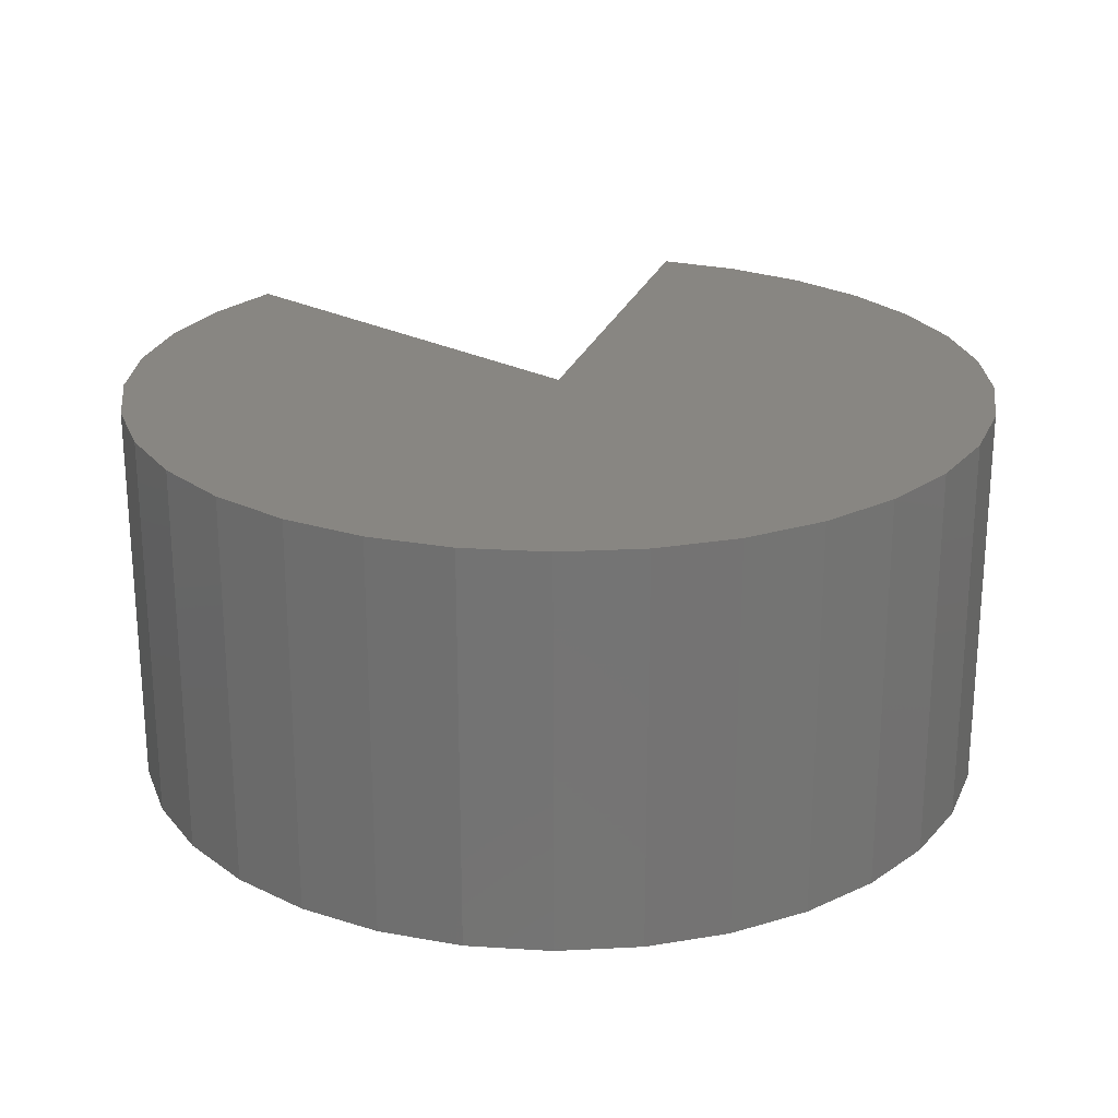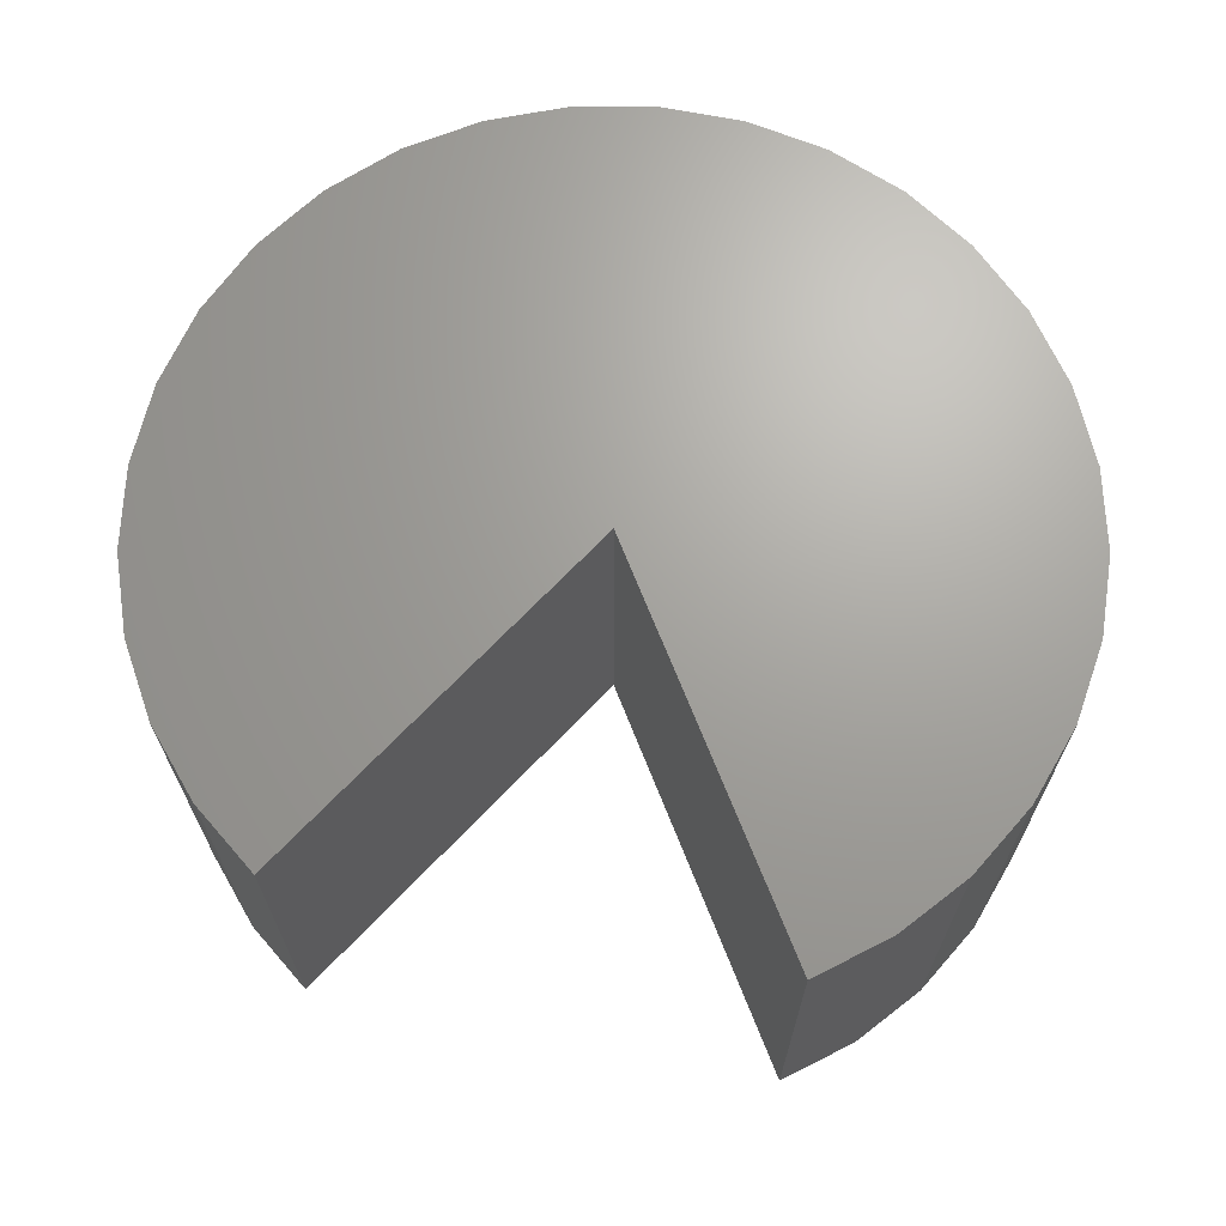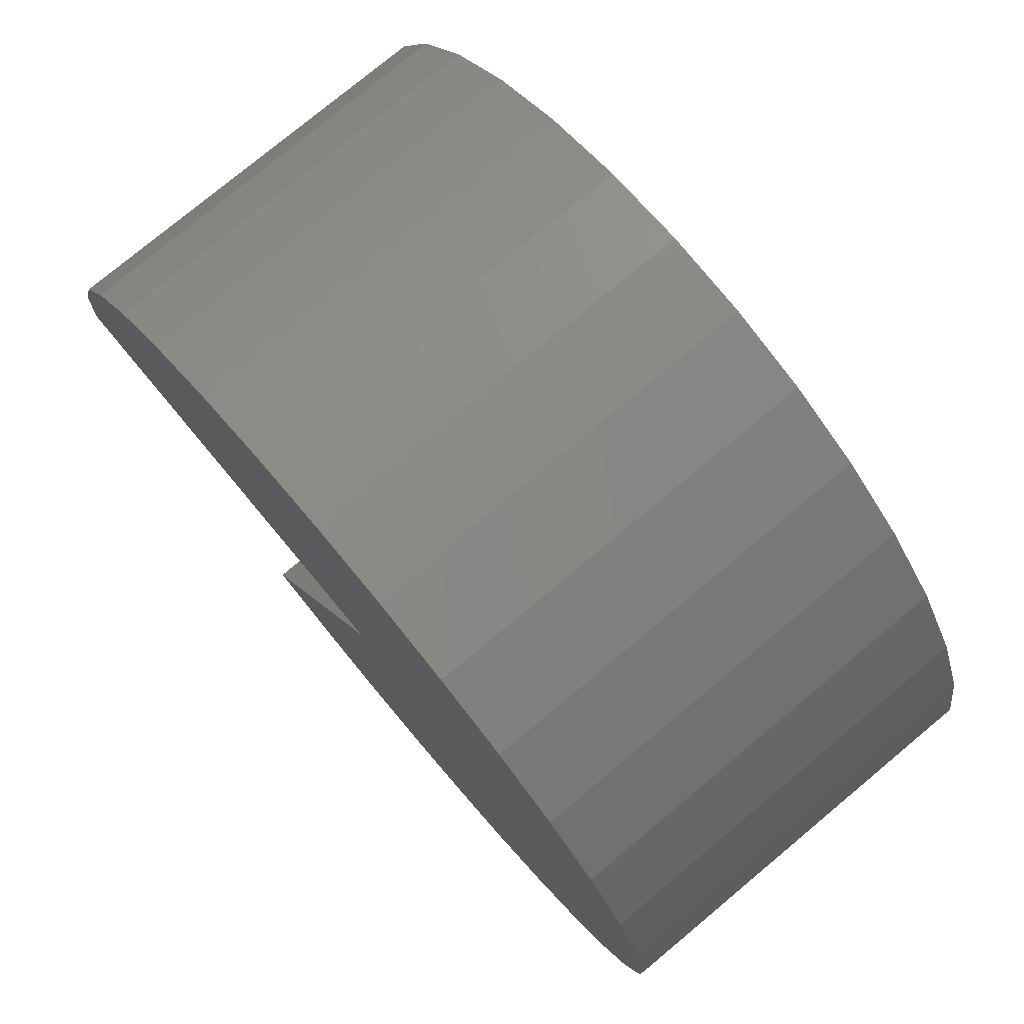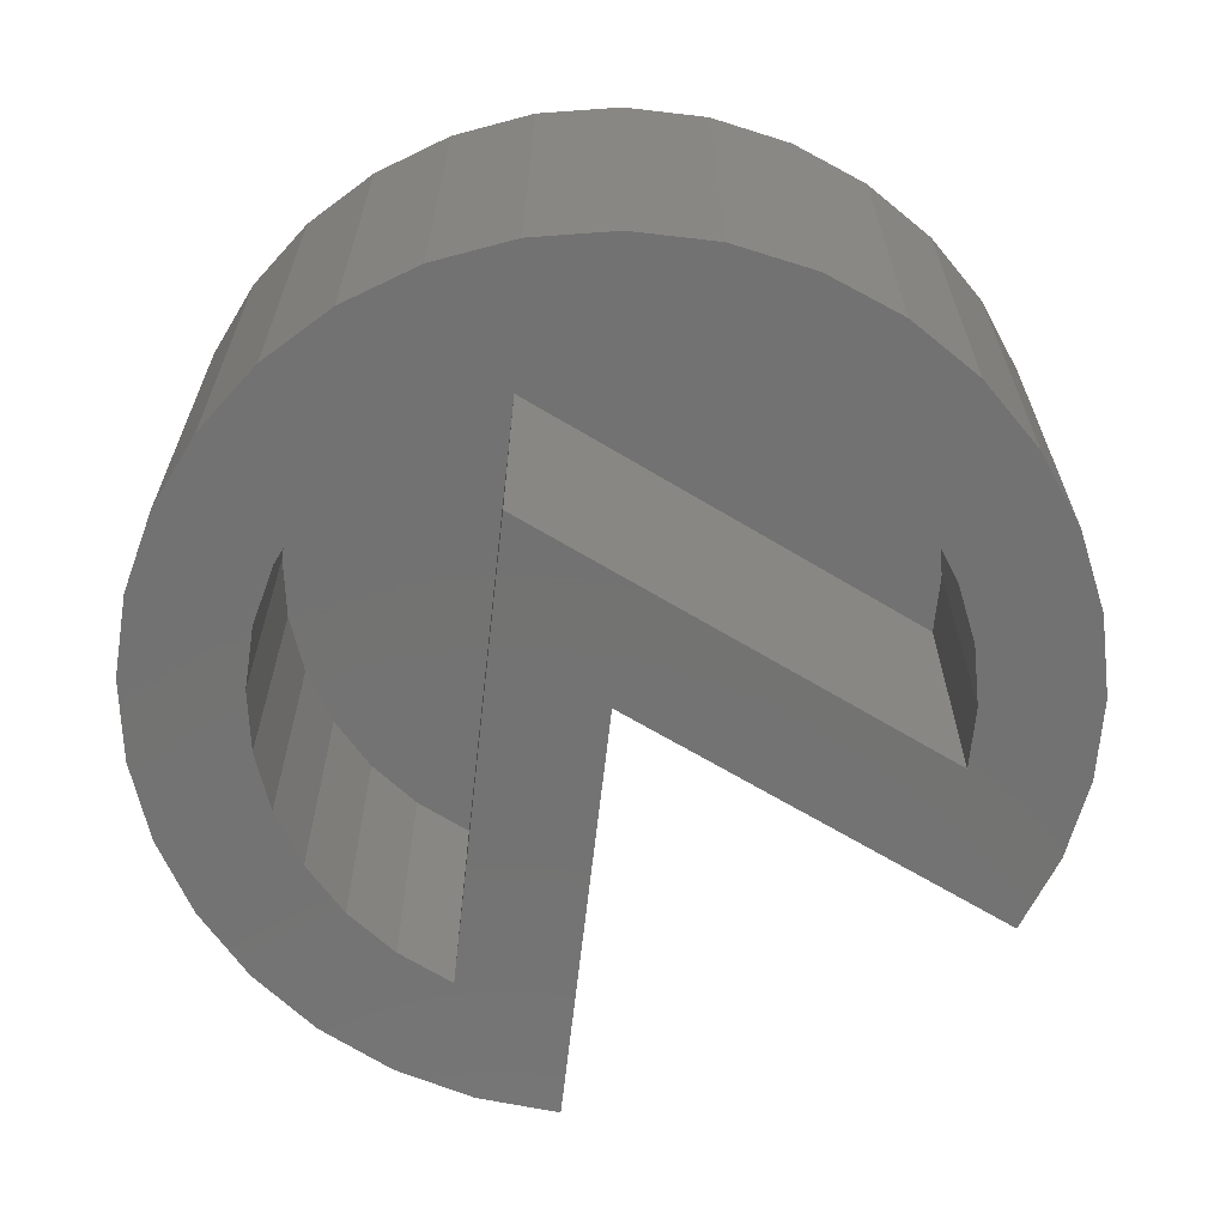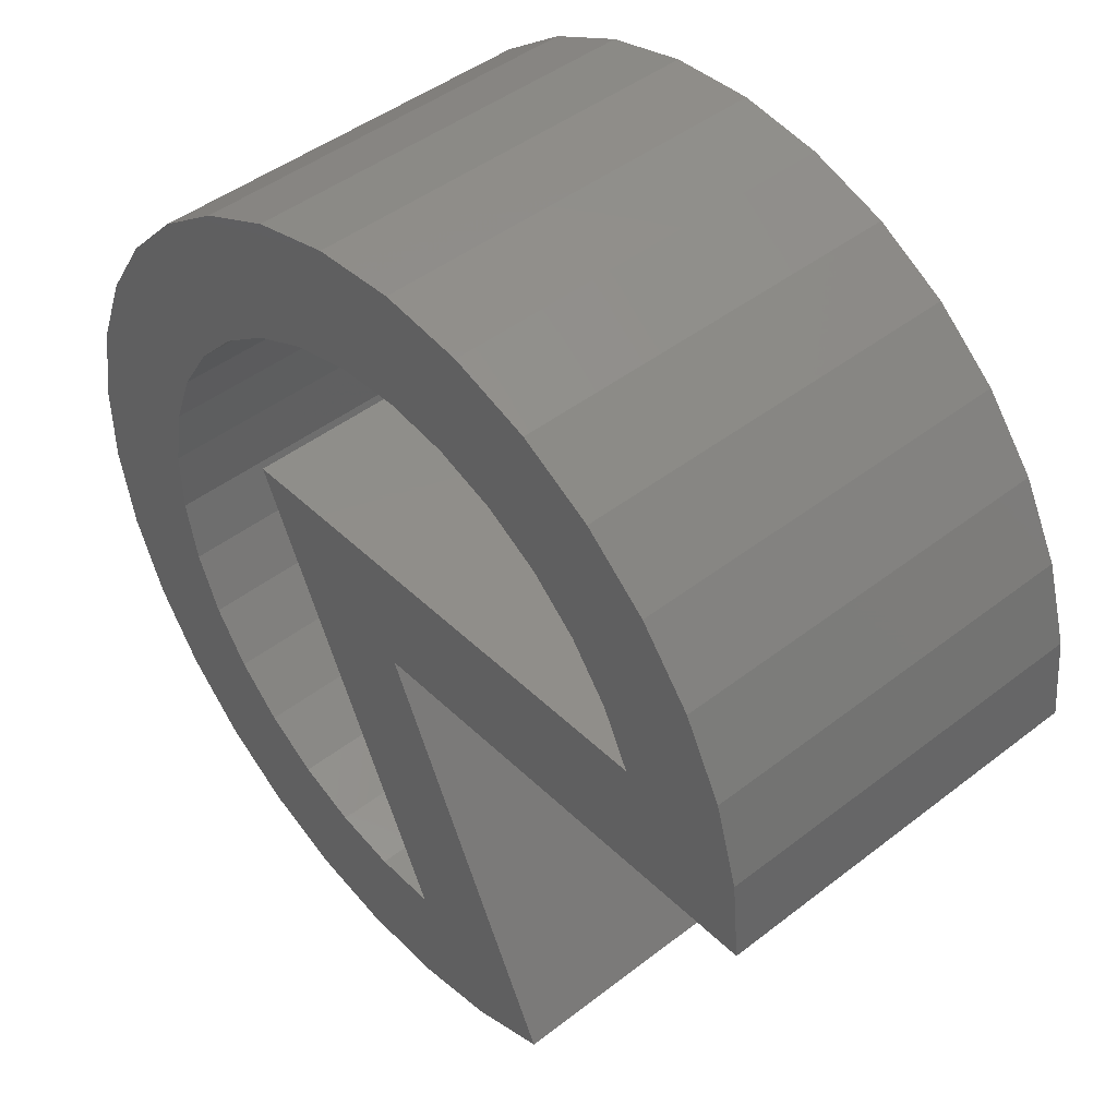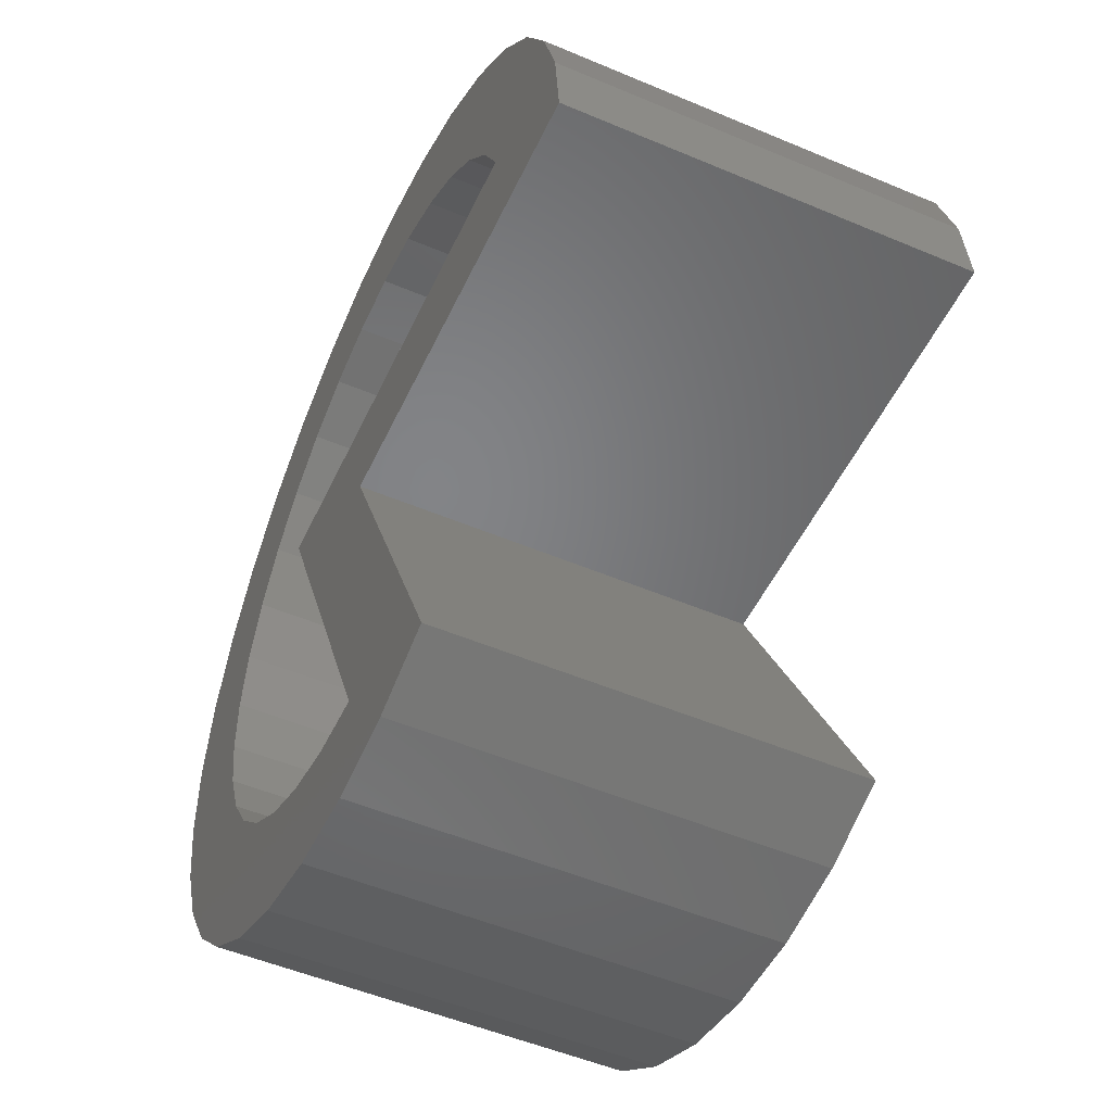
<metadata>
{"format":"stl","ext":"stl","renderer":"f3d","projection":"perspective","resolution":1024,"background":"white","views":[{"elev":23.6,"azim":-73.3,"up":"+Y"},{"elev":68.0,"azim":133.5,"up":"+Y"},{"elev":77.1,"azim":-129.8,"up":"+Z"},{"elev":-64.7,"azim":-31.5,"up":"+Y"},{"elev":45.1,"azim":48.0,"up":"+Z"},{"elev":-51.5,"azim":65.3,"up":"+Z"}]}
</metadata>
<code>
# stl→obj: 108 verts, 212 faces
v -0.07593 0 0.5495
v 0.03065 0 0.5538
v -0.109 0 0.742
v -0.4934 0 0.5649
v -0.2477 0 0.7079
v -0.3774 0 0.6481
v 0 0 0
v 0.75 0 0
v 0.7364 0 0.1422
v -0.4872 0 -0.5702
v -0.06369 0 -0.551
v -0.168 0 -0.5286
v -0.2661 0 -0.4867
v -0.5864 0 -0.4675
v 0.1831 0 -0.7273
v 0.3177 0 -0.6794
v 0.0419 0 -0.7488
v 0.04296 0 -0.553
v -0.1008 0 -0.7432
v -0.2399 0 -0.7106
v -0.3702 0 -0.6522
v -0.3069 0 0.1953
v 0.5192 0 0.1953
v 0.4722 0 0.2911
v 0.6961 0 0.2792
v 0.4077 0 0.3761
v 0.6305 0 0.4061
v 0.3282 0 0.4472
v -0.1797 0 0.5248
v 0.434 0 0.6117
v 0.3102 0 0.6828
v 0.1751 0 0.7293
v 0.0337 0 0.7492
v -0.2768 0 0.4807
v -0.5915 0 0.4611
v -0.3637 0 0.4188
v -0.6682 0 0.3406
v -0.4372 0 0.3414
v -0.4944 0 0.2514
v -0.7207 0 0.2077
v -0.5334 0 0.1521
v -0.747 0 0.06733
v -0.5527 0 0.04719
v -0.5515 0 -0.05947
v -0.7462 0 -0.0755
v -0.5299 0 -0.1639
v -0.7183 0 -0.2156
v -0.4887 0 -0.2623
v -0.4295 0 -0.351
v -0.6644 0 -0.3479
v -0.3543 0 -0.4268
v 0.2365 0 0.5017
v 0.5421 0 0.5183
v 0.1361 0 0.5377
v -0.4944 0.4836 0.2514
v -0.5334 0.4836 0.1521
v -0.5527 0.4836 0.04719
v -0.5515 0.4836 -0.05947
v -0.5299 0.4836 -0.1639
v -0.4887 0.4836 -0.2623
v -0.4295 0.4836 -0.351
v -0.3543 0.4836 -0.4268
v -0.2661 0.4836 -0.4867
v -0.168 0.4836 -0.5286
v -0.06369 0.4836 -0.551
v 0.04296 0.4836 -0.553
v -0.4372 0.4836 0.3414
v -0.3637 0.4836 0.4188
v -0.2768 0.4836 0.4807
v -0.1797 0.4836 0.5248
v -0.07593 0.4836 0.5495
v 0.03065 0.4836 0.5538
v 0.1361 0.4836 0.5377
v 0.2365 0.4836 0.5017
v 0.3282 0.4836 0.4472
v 0.4077 0.4836 0.3761
v 0.4722 0.4836 0.2911
v 0.5192 0.4836 0.1953
v -0.3069 0.4836 0.1953
v 0 0.6789 0
v 0.3177 0.6789 -0.6794
v 0.75 0.6789 0
v 0.1831 0.6789 -0.7273
v -0.2399 0.6789 -0.7106
v -0.3702 0.6789 -0.6522
v -0.4872 0.6789 -0.5702
v -0.5864 0.6789 -0.4675
v -0.6644 0.6789 -0.3479
v -0.7183 0.6789 -0.2156
v -0.7462 0.6789 -0.0755
v -0.747 0.6789 0.06733
v 0.3102 0.6789 0.6828
v -0.2477 0.6789 0.7079
v 0.1751 0.6789 0.7293
v -0.109 0.6789 0.742
v 0.0337 0.6789 0.7492
v -0.7207 0.6789 0.2077
v 0.7364 0.6789 0.1422
v -0.6682 0.6789 0.3406
v 0.6961 0.6789 0.2792
v -0.5915 0.6789 0.4611
v 0.6305 0.6789 0.4061
v -0.4934 0.6789 0.5649
v 0.5421 0.6789 0.5183
v -0.3774 0.6789 0.6481
v 0.434 0.6789 0.6117
v -0.1008 0.6789 -0.7432
v 0.0419 0.6789 -0.7488
f 1 2 3
f 4 5 6
f 7 8 9
f 10 11 12
f 10 12 13
f 10 13 14
f 15 16 17
f 17 16 18
f 17 18 19
f 19 18 11
f 19 11 20
f 20 11 10
f 20 10 21
f 18 16 22
f 22 16 7
f 22 7 23
f 23 7 9
f 23 9 24
f 24 9 25
f 24 25 26
f 26 25 27
f 26 27 28
f 3 5 1
f 1 5 4
f 1 4 29
f 30 31 2
f 2 31 32
f 2 32 3
f 3 32 33
f 29 4 34
f 34 4 35
f 34 35 36
f 36 35 37
f 36 37 38
f 38 37 39
f 39 37 40
f 39 40 41
f 41 40 42
f 41 42 43
f 43 42 44
f 44 42 45
f 44 45 46
f 46 45 47
f 46 47 48
f 48 47 49
f 49 47 50
f 49 50 51
f 51 50 14
f 51 14 13
f 28 27 52
f 52 27 53
f 52 53 54
f 54 53 30
f 54 30 2
f 55 41 56
f 56 41 43
f 56 43 57
f 57 43 44
f 57 44 58
f 58 44 46
f 58 46 59
f 59 46 48
f 59 48 60
f 60 48 49
f 60 49 61
f 61 49 51
f 61 51 62
f 62 51 13
f 62 13 63
f 63 13 12
f 63 12 64
f 64 12 11
f 64 11 65
f 65 11 18
f 65 18 66
f 41 55 39
f 39 55 67
f 39 67 38
f 38 67 68
f 38 68 36
f 36 68 69
f 36 69 34
f 34 69 70
f 34 70 29
f 29 70 71
f 29 71 1
f 1 71 72
f 1 72 2
f 2 72 73
f 2 73 54
f 54 73 74
f 54 74 52
f 52 74 75
f 52 75 28
f 28 75 76
f 28 76 26
f 26 76 77
f 26 77 24
f 24 77 78
f 24 78 23
f 79 22 78
f 78 22 23
f 79 66 22
f 22 66 18
f 55 56 79
f 55 79 78
f 55 78 77
f 55 77 76
f 55 76 67
f 66 79 56
f 66 56 57
f 66 57 58
f 66 58 59
f 66 59 60
f 66 60 61
f 66 61 62
f 66 62 63
f 66 63 64
f 66 64 65
f 72 71 73
f 73 71 70
f 73 70 74
f 74 70 69
f 74 69 75
f 75 69 68
f 75 68 76
f 76 68 67
f 7 16 80
f 80 16 81
f 7 80 8
f 8 80 82
f 81 83 84
f 81 84 85
f 81 85 86
f 81 86 87
f 81 87 88
f 81 88 89
f 81 89 90
f 81 90 91
f 81 91 80
f 92 93 94
f 94 93 95
f 94 95 96
f 80 91 82
f 82 91 97
f 82 97 98
f 98 97 99
f 98 99 100
f 100 99 101
f 100 101 102
f 102 101 103
f 102 103 104
f 104 103 105
f 104 105 106
f 106 105 93
f 106 93 92
f 107 84 108
f 108 84 83
f 81 16 83
f 83 16 15
f 83 15 108
f 108 15 17
f 108 17 107
f 107 17 19
f 107 19 84
f 84 19 20
f 84 20 85
f 85 20 21
f 85 21 86
f 86 21 10
f 86 10 87
f 87 10 14
f 87 14 88
f 88 14 50
f 88 50 89
f 89 50 47
f 89 47 90
f 90 47 45
f 90 45 91
f 91 45 42
f 91 42 97
f 97 42 40
f 97 40 99
f 99 40 37
f 99 37 101
f 101 37 35
f 101 35 103
f 103 35 4
f 103 4 105
f 105 4 6
f 105 6 93
f 93 6 5
f 93 5 95
f 95 5 3
f 95 3 96
f 96 3 33
f 96 33 94
f 94 33 32
f 94 32 92
f 92 32 31
f 92 31 106
f 106 31 30
f 106 30 104
f 104 30 53
f 104 53 102
f 102 53 27
f 102 27 100
f 100 27 25
f 100 25 98
f 98 25 9
f 98 9 82
f 82 9 8

</code>
